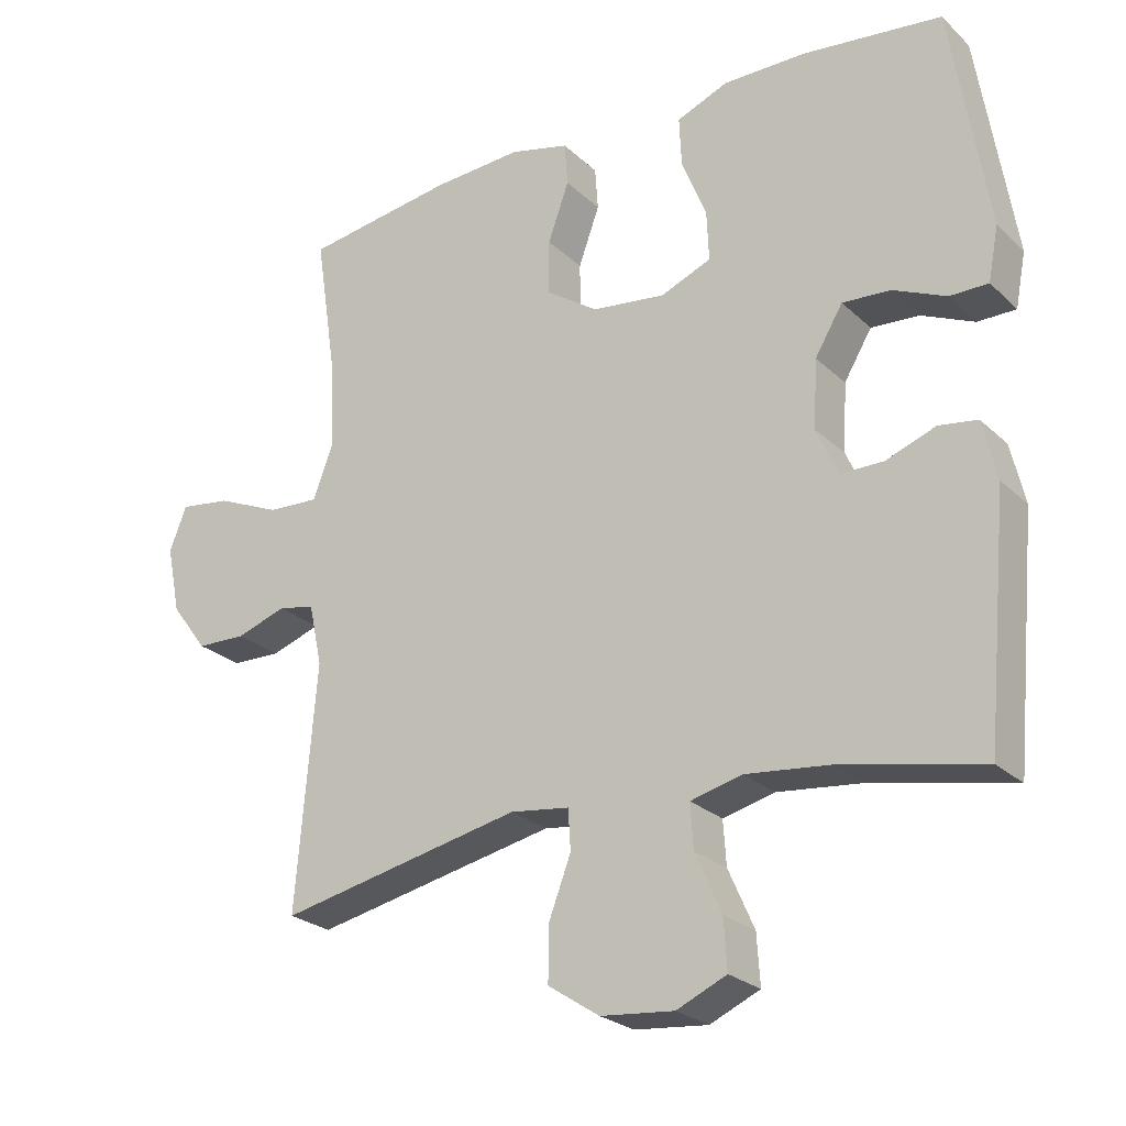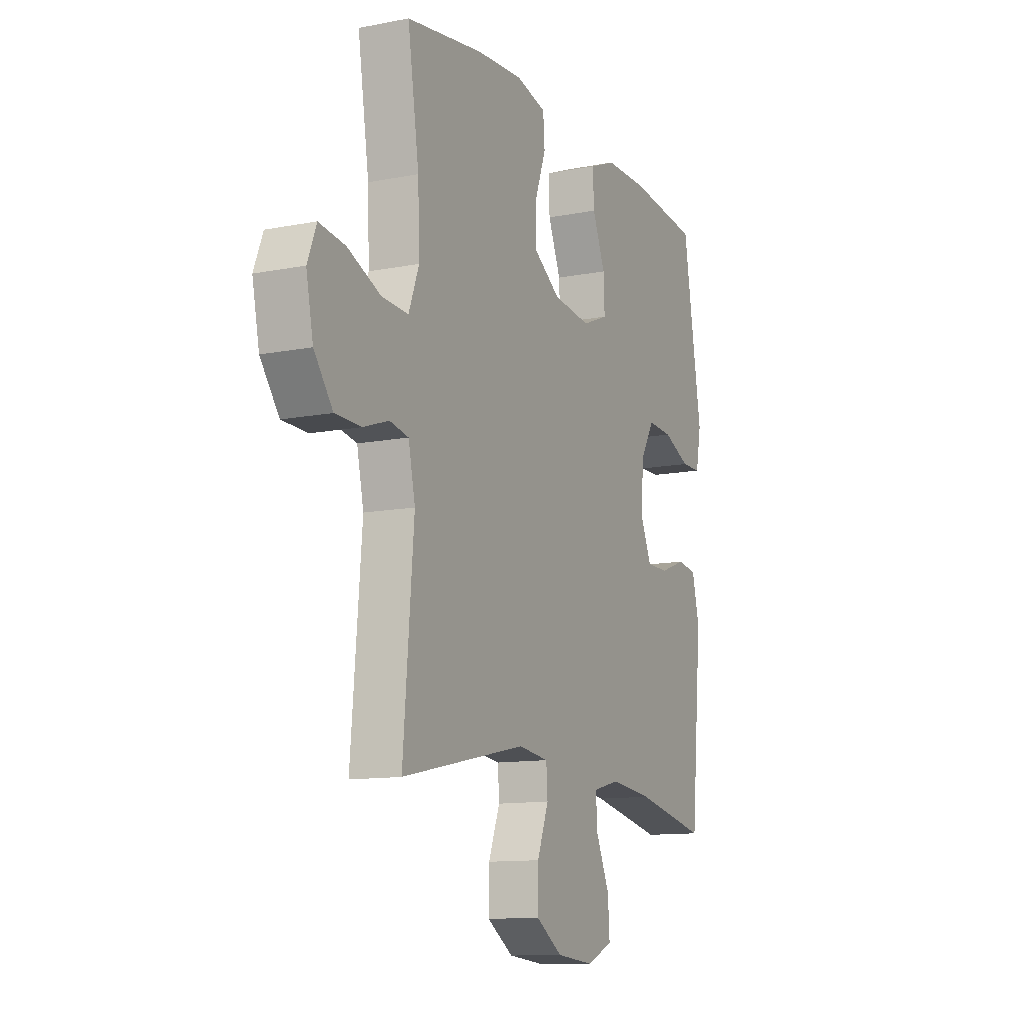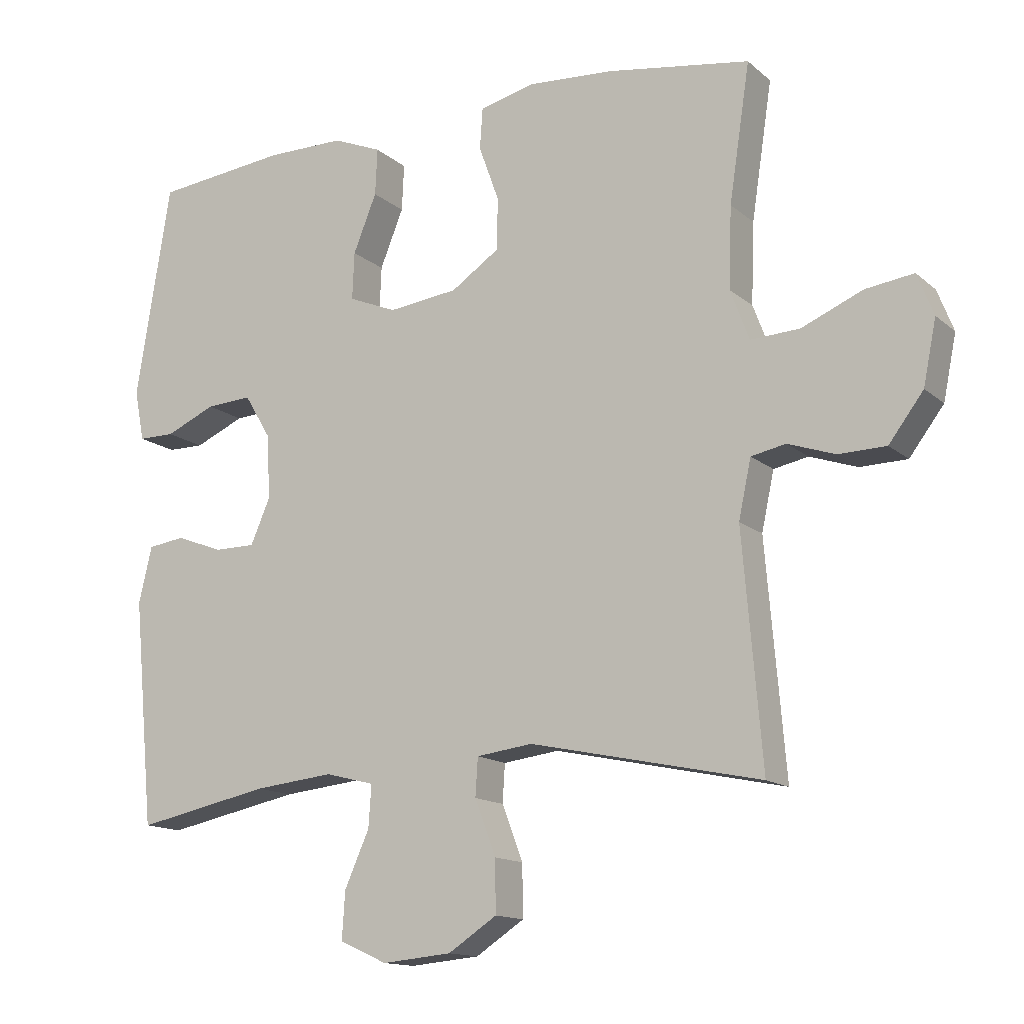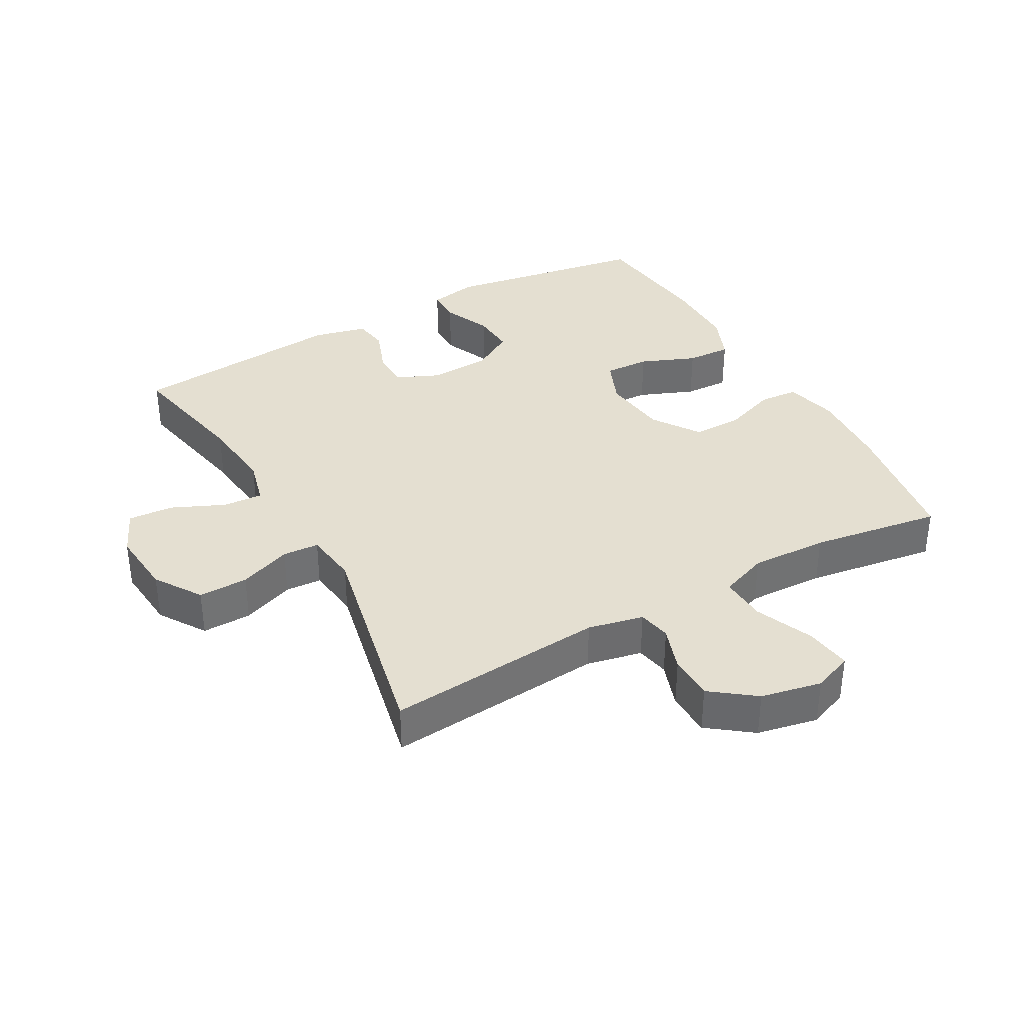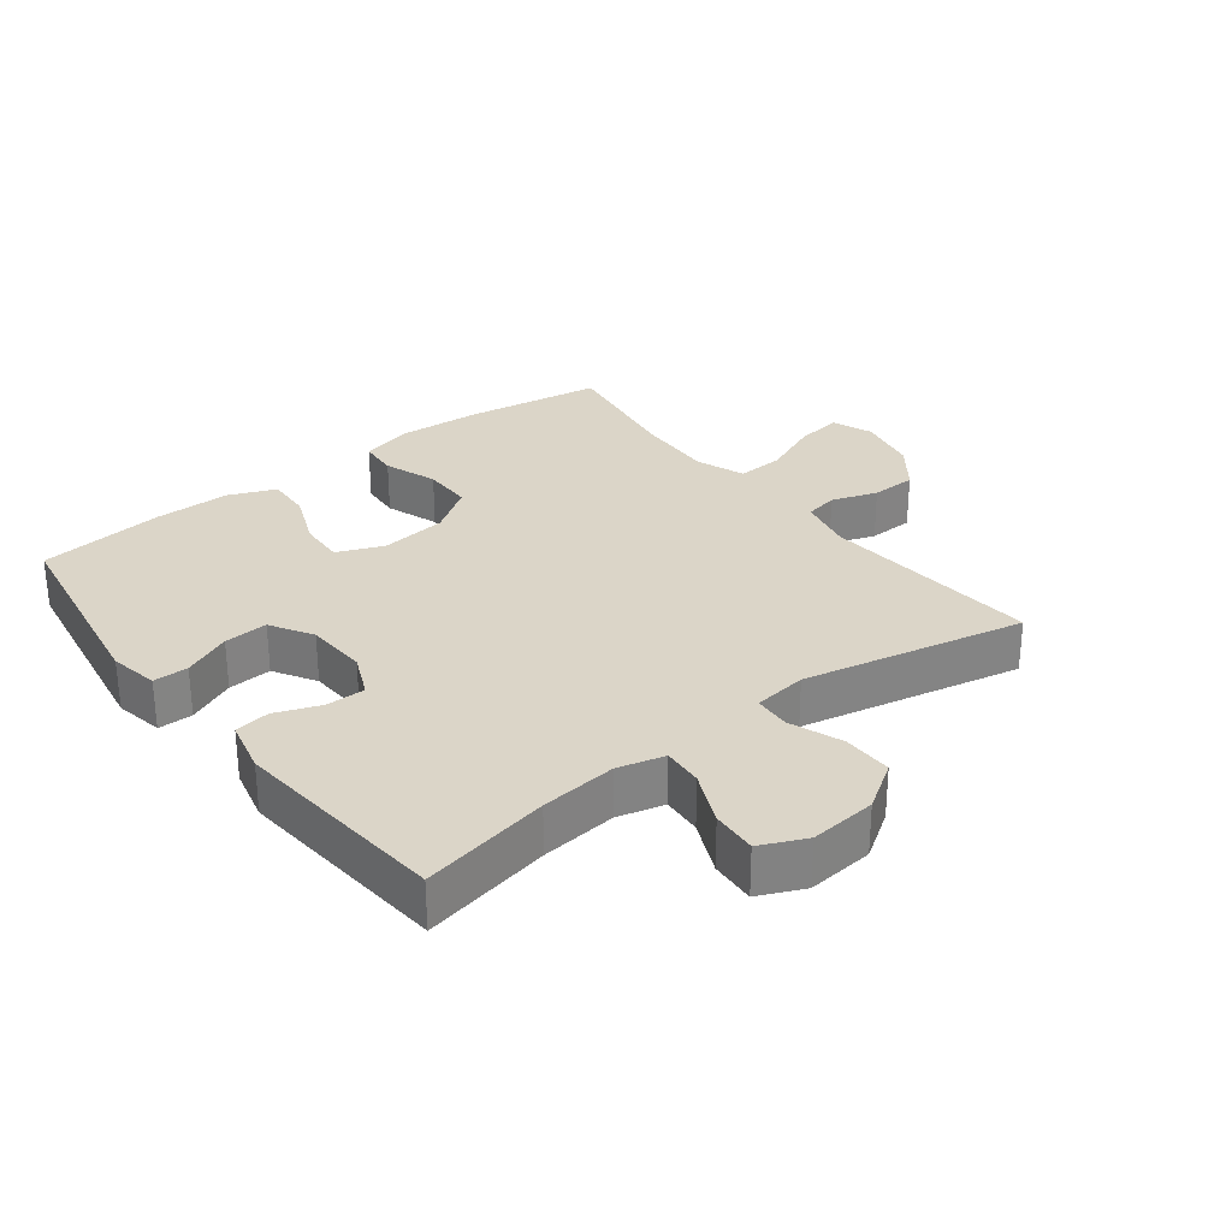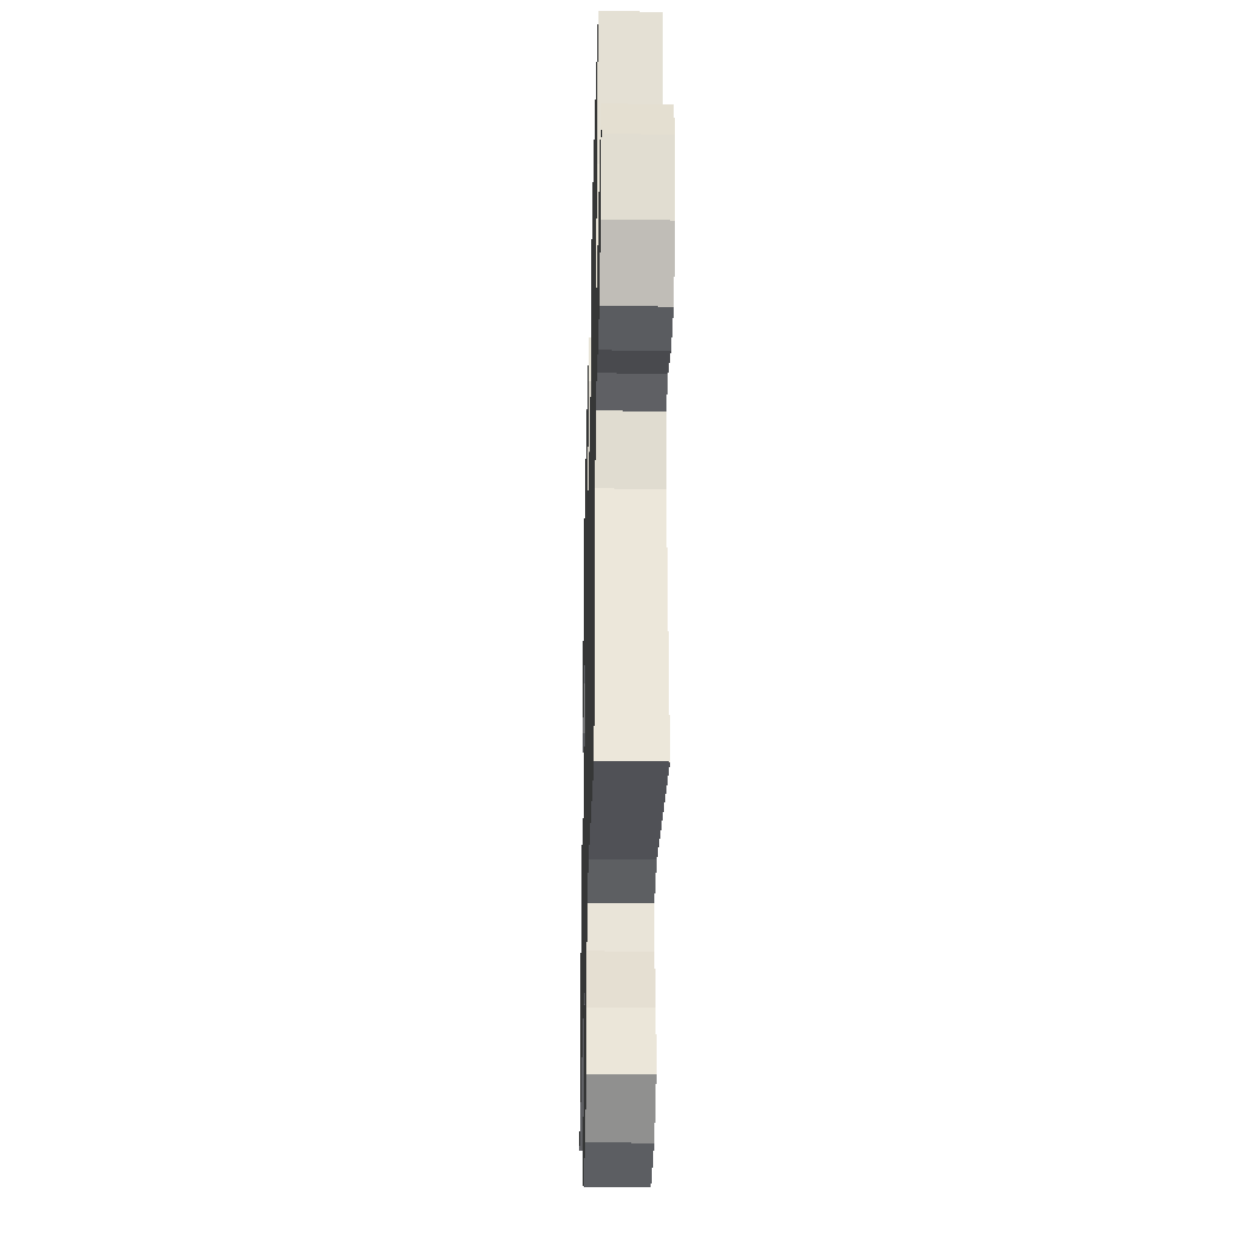
<metadata>
{"format":"obj","ext":"obj","renderer":"f3d","projection":"perspective","resolution":1024,"background":"white","views":[{"elev":-24.6,"azim":34.2,"up":"+Z"},{"elev":-11.8,"azim":-64.7,"up":"+Z"},{"elev":-13.9,"azim":-150.2,"up":"+Z"},{"elev":36.6,"azim":-119.1,"up":"+Y"},{"elev":29.6,"azim":142.4,"up":"+Y"},{"elev":-32.2,"azim":-91.5,"up":"+Z"}]}
</metadata>
<code>
o path5356
v 0.3289 0.0375 0.5457
v 0.211 0.0375 0.5459
v 0.1375 0.0375 0.5158
v 0.1408 0.0375 0.4452
v 0.1761 0.0375 0.3579
v 0.1791 0.0375 0.2863
v 0.1069 0.0375 0.2566
v 0.002064 0.0375 0.2695
v -0.07163 0.0375 0.3197
v -0.07175 0.0375 0.398
v -0.04164 0.0375 0.4814
v -0.04604 0.0375 0.543
v -0.1298 0.0375 0.5639
v -0.2585 0.0375 0.5558
v -0.4736 0.0375 0.523
v -0.4424 0.0375 0.3165
v -0.4378 0.0375 0.1945
v -0.4665 0.0375 0.1186
v -0.5404 0.0375 0.1226
v -0.6321 0.0375 0.1619
v -0.7048 0.0375 0.172
v -0.7295 0.0375 0.1091
v -0.7099 0.0375 0.01289
v -0.658 0.0375 -0.05622
v -0.5869 0.0375 -0.05809
v -0.5152 0.0375 -0.03369
v -0.463 0.0375 -0.0443
v -0.4442 0.0375 -0.132
v -0.4736 0.0375 -0.4787
v -0.1259 0.0375 -0.4054
v -0.04154 0.0375 -0.4164
v -0.0379 0.0375 -0.474
v -0.06948 0.0375 -0.557
v -0.0706 0.0375 -0.6354
v 0.002666 0.0375 -0.6836
v 0.1074 0.0375 -0.6934
v 0.1789 0.0375 -0.6614
v 0.1743 0.0375 -0.59
v 0.1372 0.0375 -0.5062
v 0.1328 0.0375 -0.443
v 0.2068 0.0375 -0.4244
v 0.3261 0.0375 -0.4372
v 0.5283 0.0375 -0.4787
v 0.5599 0.0375 -0.1376
v 0.5398 0.0375 -0.05255
v 0.4847 0.0375 -0.04459
v 0.4134 0.0375 -0.07128
v 0.352 0.0375 -0.07105
v 0.3221 0.0375 -0.002537
v 0.3273 0.0375 0.09466
v 0.3669 0.0375 0.1607
v 0.4358 0.0375 0.1562
v 0.511 0.0375 0.1228
v 0.5657 0.0375 0.123
v 0.5805 0.0375 0.1998
v 0.5283 0.0375 0.523
v 0.3289 -0.0375 0.5457
v 0.211 -0.0375 0.5459
v 0.1375 -0.0375 0.5158
v 0.1408 -0.0375 0.4452
v 0.1761 -0.0375 0.3579
v 0.1791 -0.0375 0.2863
v 0.1069 -0.0375 0.2566
v 0.002064 -0.0375 0.2695
v -0.07163 -0.0375 0.3197
v -0.07175 -0.0375 0.398
v -0.04164 -0.0375 0.4814
v -0.04604 -0.0375 0.543
v -0.1298 -0.0375 0.5639
v -0.2585 -0.0375 0.5558
v -0.4736 -0.0375 0.523
v -0.4424 -0.0375 0.3165
v -0.4378 -0.0375 0.1945
v -0.4665 -0.0375 0.1186
v -0.5404 -0.0375 0.1226
v -0.6321 -0.0375 0.1619
v -0.7048 -0.0375 0.172
v -0.7295 -0.0375 0.1091
v -0.7099 -0.0375 0.01289
v -0.658 -0.0375 -0.05622
v -0.5869 -0.0375 -0.05809
v -0.5152 -0.0375 -0.03369
v -0.463 -0.0375 -0.0443
v -0.4442 -0.0375 -0.132
v -0.4736 -0.0375 -0.4787
v -0.1259 -0.0375 -0.4054
v -0.04154 -0.0375 -0.4164
v -0.0379 -0.0375 -0.474
v -0.06948 -0.0375 -0.557
v -0.0706 -0.0375 -0.6354
v 0.002666 -0.0375 -0.6836
v 0.1074 -0.0375 -0.6934
v 0.1789 -0.0375 -0.6614
v 0.1743 -0.0375 -0.59
v 0.1372 -0.0375 -0.5062
v 0.1328 -0.0375 -0.443
v 0.2068 -0.0375 -0.4244
v 0.3261 -0.0375 -0.4372
v 0.5283 -0.0375 -0.4787
v 0.5599 -0.0375 -0.1376
v 0.5398 -0.0375 -0.05255
v 0.4847 -0.0375 -0.04459
v 0.4134 -0.0375 -0.07128
v 0.352 -0.0375 -0.07105
v 0.3221 -0.0375 -0.002537
v 0.3273 -0.0375 0.09466
v 0.3669 -0.0375 0.1607
v 0.4358 -0.0375 0.1562
v 0.511 -0.0375 0.1228
v 0.5657 -0.0375 0.123
v 0.5805 -0.0375 0.1998
v 0.5283 -0.0375 0.523
v -0.04604 0.0375 0.543
v -0.04604 0.0375 0.543
v -0.1298 0.0375 0.5639
v -0.2585 0.0375 0.5558
v 0.3289 0.0375 0.5457
v 0.211 0.0375 0.5459
v 0.1375 0.0375 0.5158
v 0.1375 0.0375 0.5158
v -0.04164 0.0375 0.4814
v -0.4736 0.0375 0.523
v -0.4736 0.0375 0.523
v 0.5283 0.0375 0.523
v 0.5283 0.0375 0.523
v 0.1408 0.0375 0.4452
v -0.07175 0.0375 0.398
v 0.1761 0.0375 0.3579
v -0.4424 0.0375 0.3165
v -0.07163 0.0375 0.3197
v 0.1791 0.0375 0.2863
v 0.1791 0.0375 0.2863
v 0.5805 0.0375 0.1998
v 0.002064 0.0375 0.2695
v -0.4378 0.0375 0.1945
v 0.1069 0.0375 0.2566
v 0.5657 0.0375 0.123
v 0.5657 0.0375 0.123
v 0.3669 0.0375 0.1607
v 0.3669 0.0375 0.1607
v 0.4358 0.0375 0.1562
v -0.4665 0.0375 0.1186
v -0.4665 0.0375 0.1186
v -0.6321 0.0375 0.1619
v -0.7048 0.0375 0.172
v -0.7048 0.0375 0.172
v -0.7295 0.0375 0.1091
v -0.5404 0.0375 0.1226
v 0.3273 0.0375 0.09466
v 0.511 0.0375 0.1228
v -0.7099 0.0375 0.01289
v 0.3221 0.0375 -0.002537
v -0.658 0.0375 -0.05622
v 0.352 0.0375 -0.07105
v 0.352 0.0375 -0.07105
v -0.5152 0.0375 -0.03369
v -0.463 0.0375 -0.0443
v -0.463 0.0375 -0.0443
v -0.5869 0.0375 -0.05809
v -0.4442 0.0375 -0.132
v 0.5398 0.0375 -0.05255
v 0.5398 0.0375 -0.05255
v 0.4847 0.0375 -0.04459
v 0.4134 0.0375 -0.07128
v 0.5599 0.0375 -0.1376
v 0.5283 0.0375 -0.4787
v 0.5283 0.0375 -0.4787
v 0.2068 0.0375 -0.4244
v 0.3261 0.0375 -0.4372
v -0.1259 0.0375 -0.4054
v -0.04154 0.0375 -0.4164
v -0.04154 0.0375 -0.4164
v -0.0379 0.0375 -0.474
v 0.1328 0.0375 -0.443
v 0.1328 0.0375 -0.443
v 0.1372 0.0375 -0.5062
v -0.4736 0.0375 -0.4787
v -0.4736 0.0375 -0.4787
v -0.06948 0.0375 -0.557
v 0.1743 0.0375 -0.59
v -0.0706 0.0375 -0.6354
v 0.1789 0.0375 -0.6614
v 0.1789 0.0375 -0.6614
v 0.002666 0.0375 -0.6836
v 0.1074 0.0375 -0.6934
v -0.04604 -0.0375 0.543
v -0.04604 -0.0375 0.543
v -0.1298 -0.0375 0.5639
v -0.2585 -0.0375 0.5558
v 0.3289 -0.0375 0.5457
v 0.211 -0.0375 0.5459
v 0.1375 -0.0375 0.5158
v 0.1375 -0.0375 0.5158
v -0.04164 -0.0375 0.4814
v -0.4736 -0.0375 0.523
v -0.4736 -0.0375 0.523
v 0.5283 -0.0375 0.523
v 0.5283 -0.0375 0.523
v 0.1408 -0.0375 0.4452
v -0.07175 -0.0375 0.398
v 0.1761 -0.0375 0.3579
v -0.4424 -0.0375 0.3165
v -0.07163 -0.0375 0.3197
v 0.1791 -0.0375 0.2863
v 0.1791 -0.0375 0.2863
v 0.5805 -0.0375 0.1998
v 0.002064 -0.0375 0.2695
v -0.4378 -0.0375 0.1945
v 0.1069 -0.0375 0.2566
v 0.5657 -0.0375 0.123
v 0.5657 -0.0375 0.123
v 0.3669 -0.0375 0.1607
v 0.3669 -0.0375 0.1607
v 0.4358 -0.0375 0.1562
v -0.4665 -0.0375 0.1186
v -0.4665 -0.0375 0.1186
v -0.6321 -0.0375 0.1619
v -0.7048 -0.0375 0.172
v -0.7048 -0.0375 0.172
v -0.7295 -0.0375 0.1091
v -0.5404 -0.0375 0.1226
v 0.3273 -0.0375 0.09466
v 0.511 -0.0375 0.1228
v -0.7099 -0.0375 0.01289
v 0.3221 -0.0375 -0.002537
v -0.658 -0.0375 -0.05622
v 0.352 -0.0375 -0.07105
v 0.352 -0.0375 -0.07105
v -0.5152 -0.0375 -0.03369
v -0.463 -0.0375 -0.0443
v -0.463 -0.0375 -0.0443
v -0.5869 -0.0375 -0.05809
v -0.4442 -0.0375 -0.132
v 0.5398 -0.0375 -0.05255
v 0.5398 -0.0375 -0.05255
v 0.4847 -0.0375 -0.04459
v 0.4134 -0.0375 -0.07128
v 0.5599 -0.0375 -0.1376
v 0.5283 -0.0375 -0.4787
v 0.5283 -0.0375 -0.4787
v 0.2068 -0.0375 -0.4244
v 0.3261 -0.0375 -0.4372
v -0.1259 -0.0375 -0.4054
v -0.04154 -0.0375 -0.4164
v -0.04154 -0.0375 -0.4164
v -0.0379 -0.0375 -0.474
v 0.1328 -0.0375 -0.443
v 0.1328 -0.0375 -0.443
v 0.1372 -0.0375 -0.5062
v -0.4736 -0.0375 -0.4787
v -0.4736 -0.0375 -0.4787
v -0.06948 -0.0375 -0.557
v 0.1743 -0.0375 -0.59
v -0.0706 -0.0375 -0.6354
v 0.1789 -0.0375 -0.6614
v 0.1789 -0.0375 -0.6614
v 0.002666 -0.0375 -0.6836
v 0.1074 -0.0375 -0.6934
f 191 201 190
f 201 212 190
f 243 207 233
f 243 233 250
f 227 225 244
f 208 203 202
f 210 206 223
f 188 194 186
f 204 212 201
f 214 197 212
f 212 204 222
f 257 249 252
f 224 217 220
f 203 208 207
f 225 207 244
f 201 191 199
f 225 209 207
f 222 204 209
f 215 221 229
f 252 249 246
f 237 238 236
f 238 237 242
f 242 237 227
f 230 215 229
f 222 209 225
f 202 203 200
f 233 207 230
f 247 227 244
f 217 224 221
f 192 199 191
f 244 207 243
f 232 221 224
f 232 224 226
f 229 221 232
f 220 217 218
f 246 247 244
f 202 200 189
f 189 200 188
f 190 212 197
f 215 207 208
f 238 242 239
f 241 242 227
f 236 238 234
f 241 227 247
f 202 189 195
f 257 258 253
f 188 200 194
f 247 246 249
f 197 214 206
f 223 206 214
f 249 257 253
f 257 252 254
f 207 215 230
f 253 258 255
f 114 13 69 187
f 13 14 70 69
f 1 2 58 57
f 2 120 193 58
f 11 12 68 67
f 14 123 196 70
f 125 1 57 198
f 3 4 60 59
f 10 11 67 66
f 4 5 61 60
f 15 16 72 71
f 9 10 66 65
f 5 132 205 61
f 55 56 112 111
f 8 9 65 64
f 16 17 73 72
f 6 7 63 62
f 7 8 64 63
f 138 55 111 211
f 140 52 108 213
f 17 143 216 73
f 20 146 219 76
f 21 22 78 77
f 19 20 76 75
f 50 51 107 106
f 53 54 110 109
f 52 53 109 108
f 18 19 75 74
f 22 23 79 78
f 49 50 106 105
f 23 24 80 79
f 155 49 105 228
f 26 158 231 82
f 25 26 82 81
f 24 25 81 80
f 27 28 84 83
f 162 46 102 235
f 46 47 103 102
f 44 45 101 100
f 47 48 104 103
f 167 44 100 240
f 41 42 98 97
f 30 172 245 86
f 31 32 88 87
f 175 41 97 248
f 39 40 96 95
f 178 30 86 251
f 28 29 85 84
f 42 43 99 98
f 32 33 89 88
f 38 39 95 94
f 33 34 90 89
f 183 38 94 256
f 34 35 91 90
f 36 37 93 92
f 35 36 92 91
f 118 117 128
f 128 117 139
f 170 160 134
f 170 177 160
f 154 171 152
f 135 129 130
f 137 150 133
f 115 113 121
f 131 128 139
f 141 139 124
f 139 149 131
f 184 179 176
f 151 147 144
f 130 134 135
f 152 171 134
f 128 126 118
f 152 134 136
f 149 136 131
f 142 156 148
f 179 173 176
f 164 163 165
f 165 169 164
f 169 154 164
f 157 156 142
f 149 152 136
f 129 127 130
f 160 157 134
f 174 171 154
f 144 148 151
f 119 118 126
f 171 170 134
f 159 151 148
f 159 153 151
f 156 159 148
f 147 145 144
f 173 171 174
f 129 116 127
f 116 115 127
f 117 124 139
f 142 135 134
f 165 166 169
f 168 154 169
f 163 161 165
f 168 174 154
f 129 122 116
f 184 180 185
f 115 121 127
f 174 176 173
f 124 133 141
f 150 141 133
f 176 180 184
f 184 181 179
f 134 157 142
f 180 182 185

</code>
